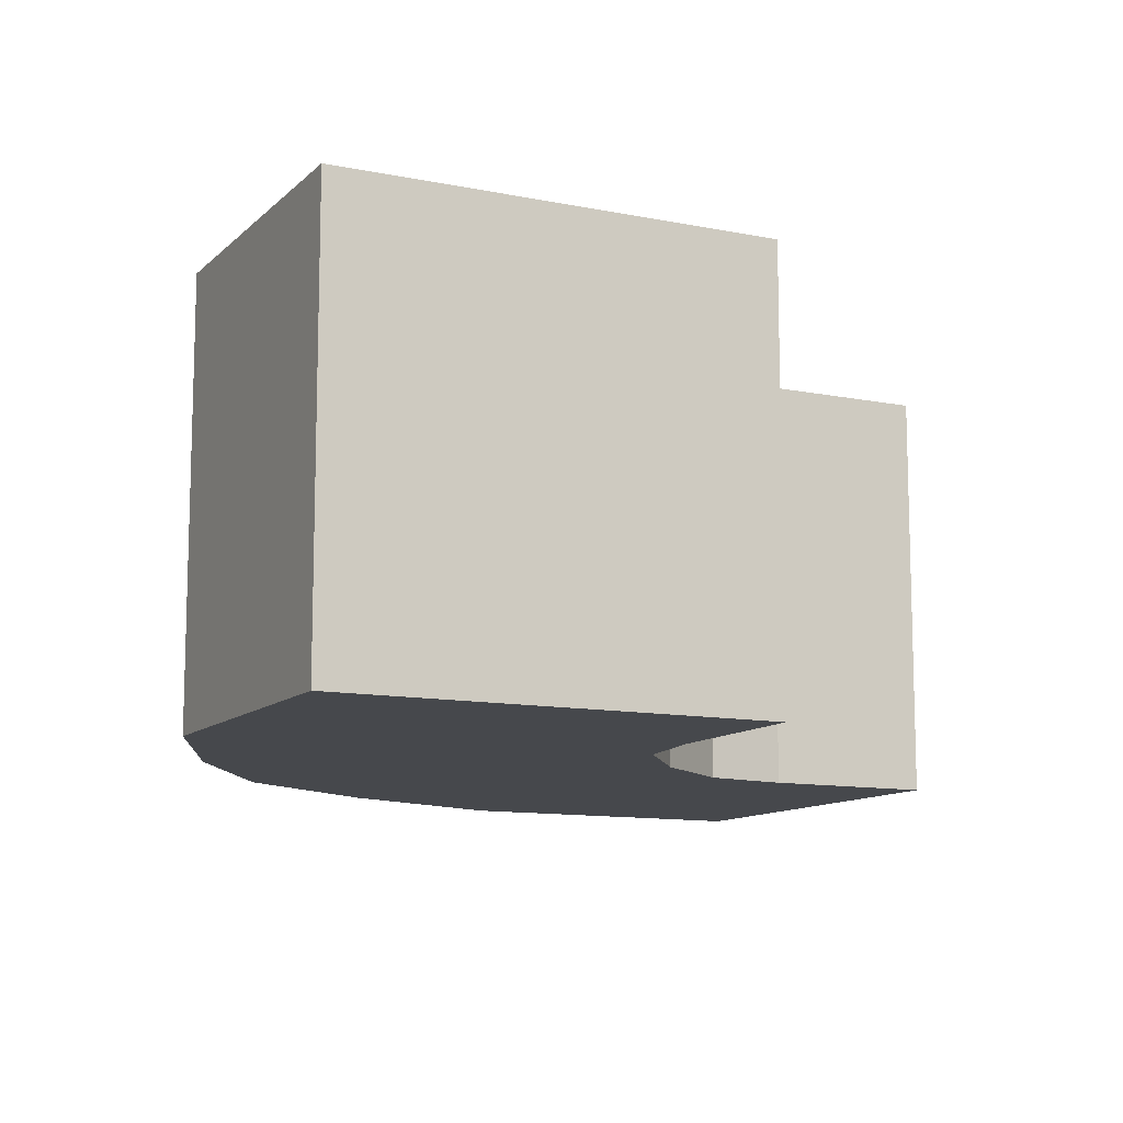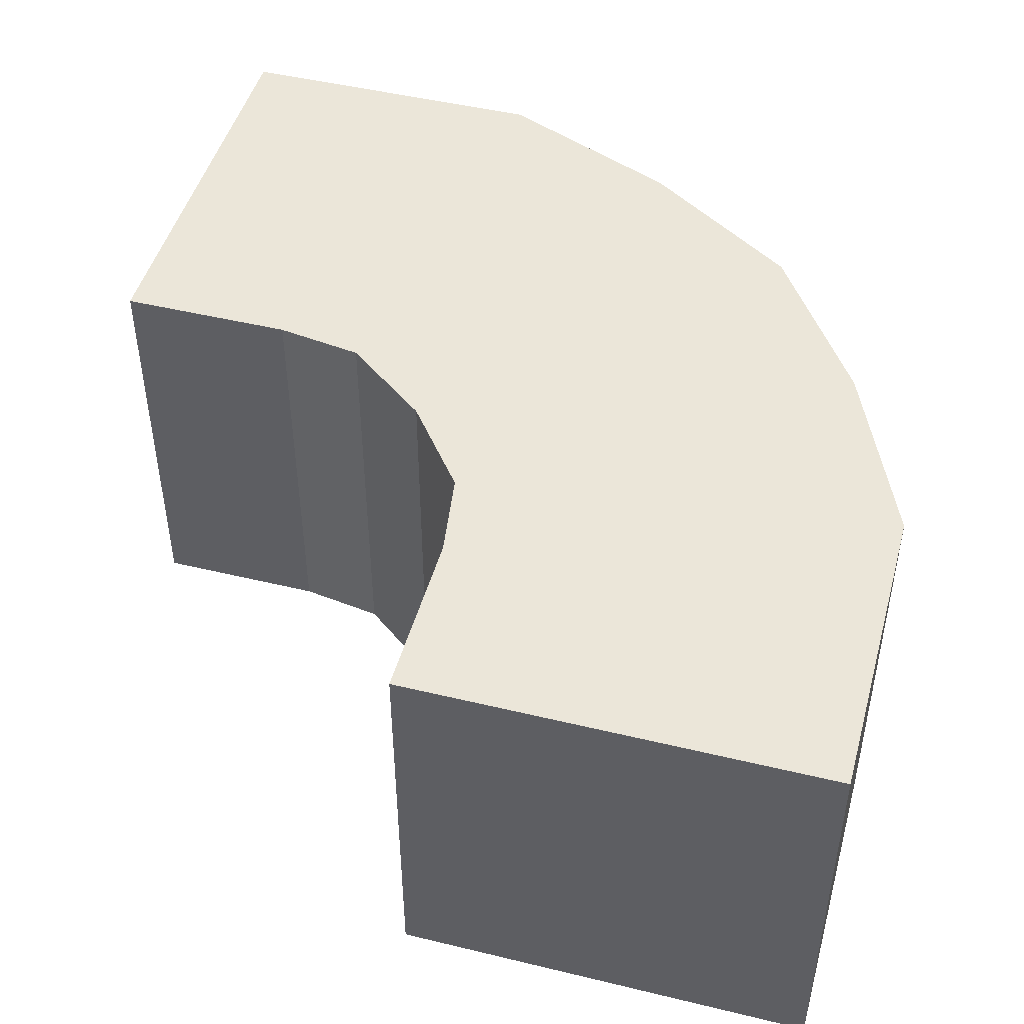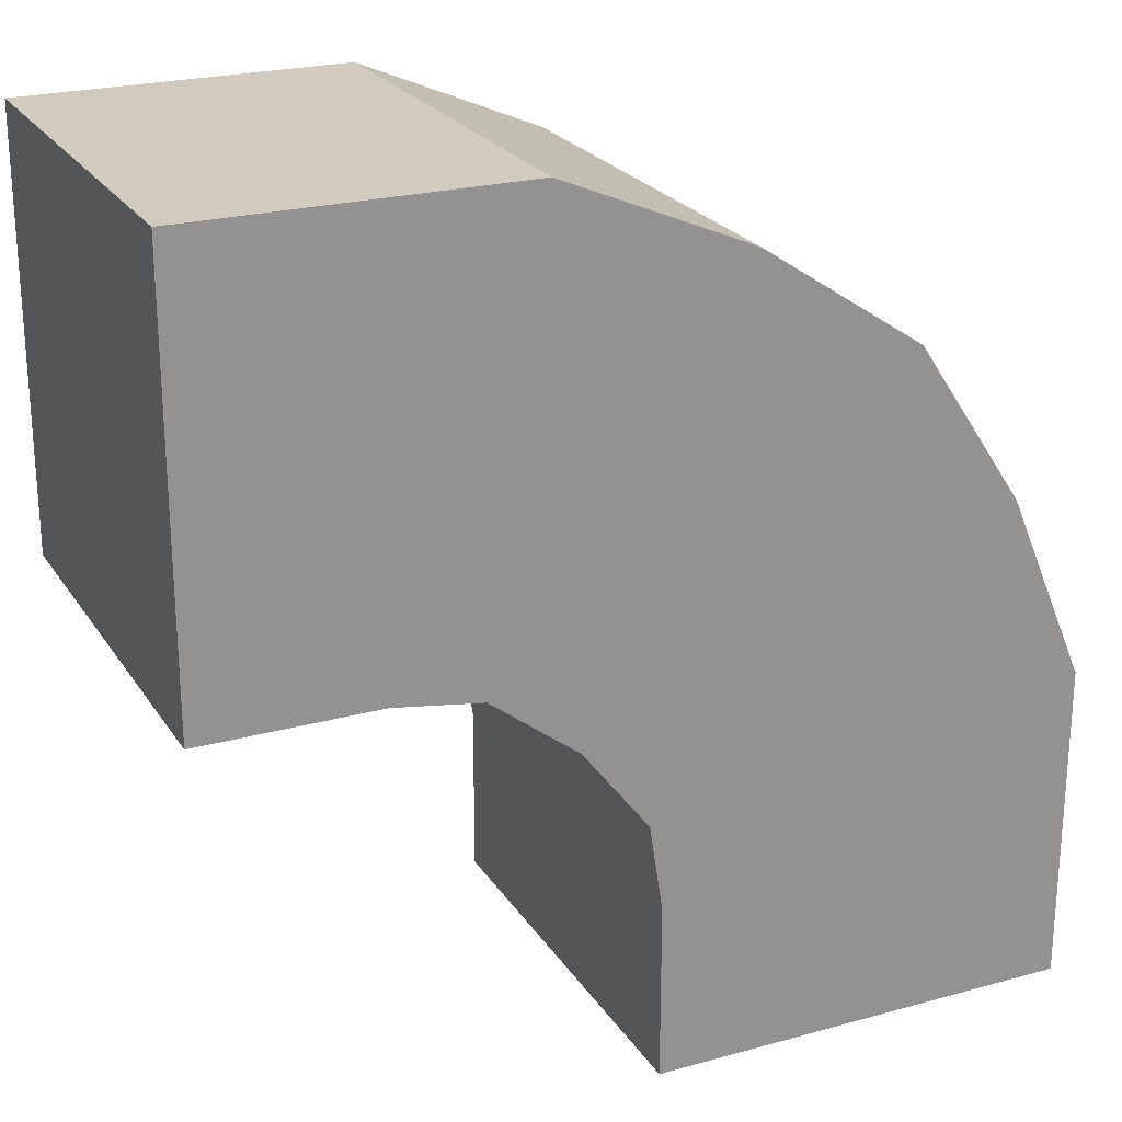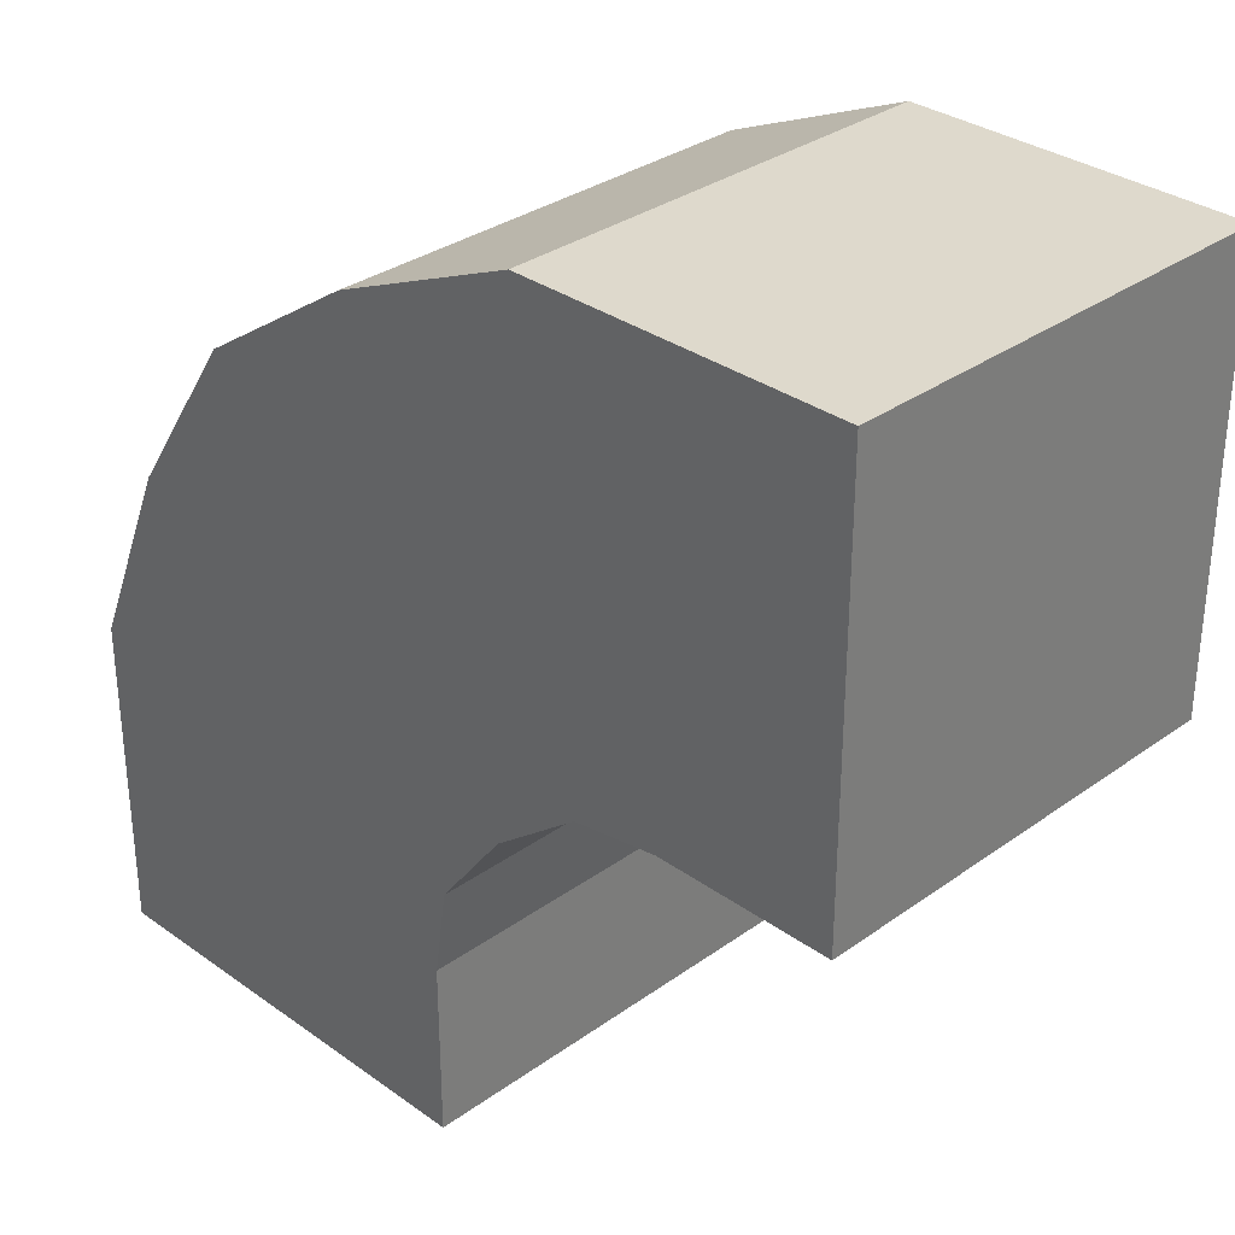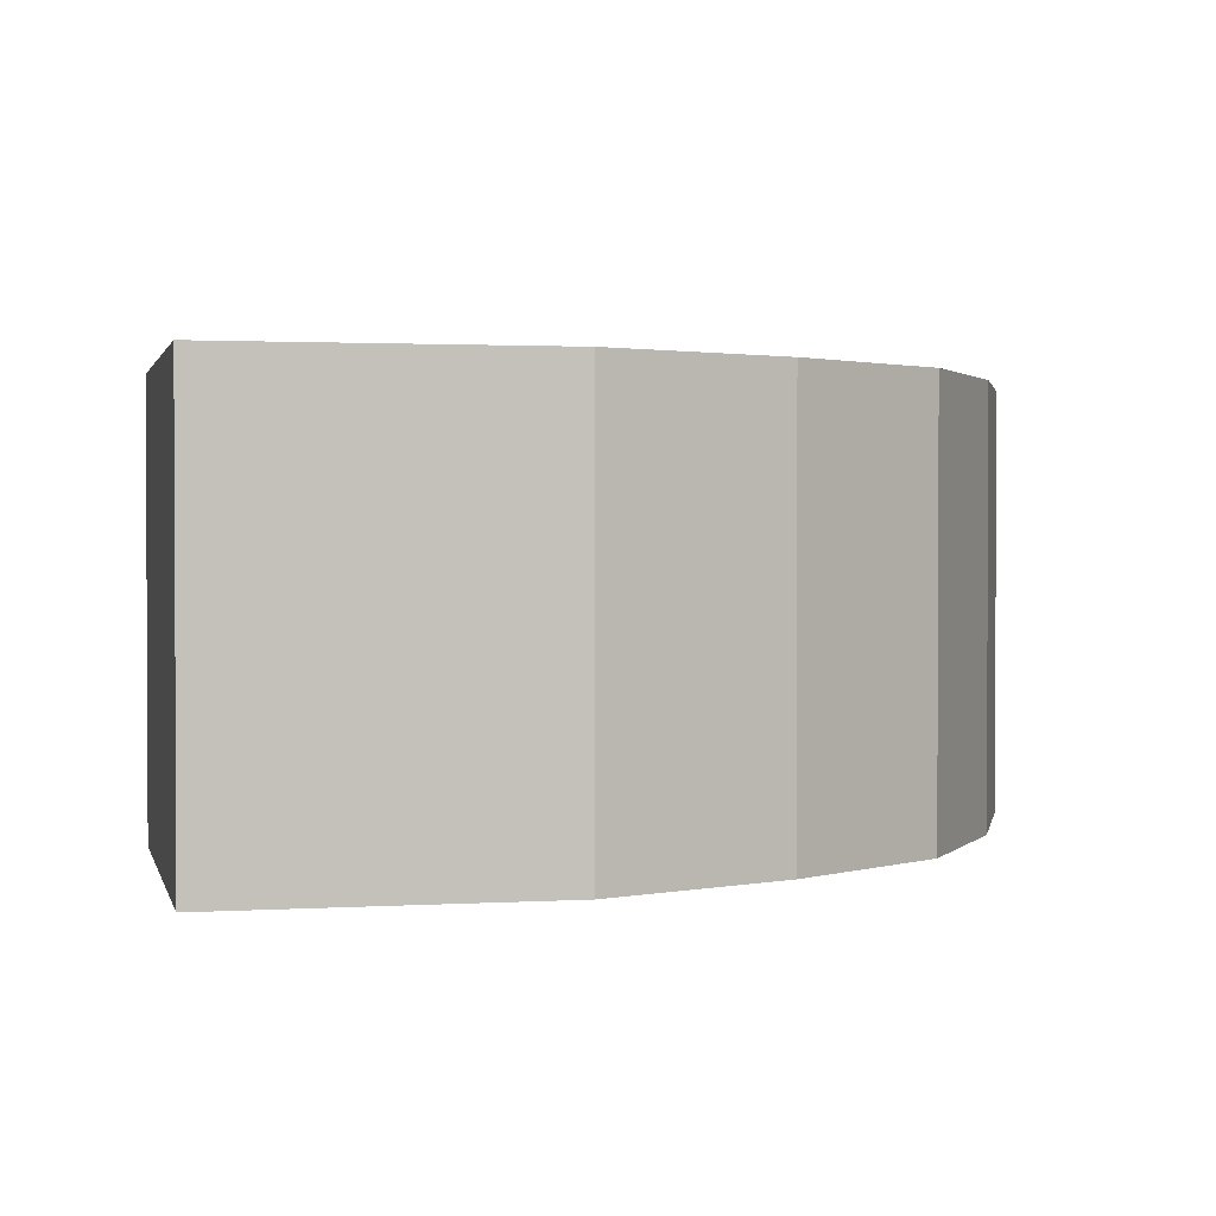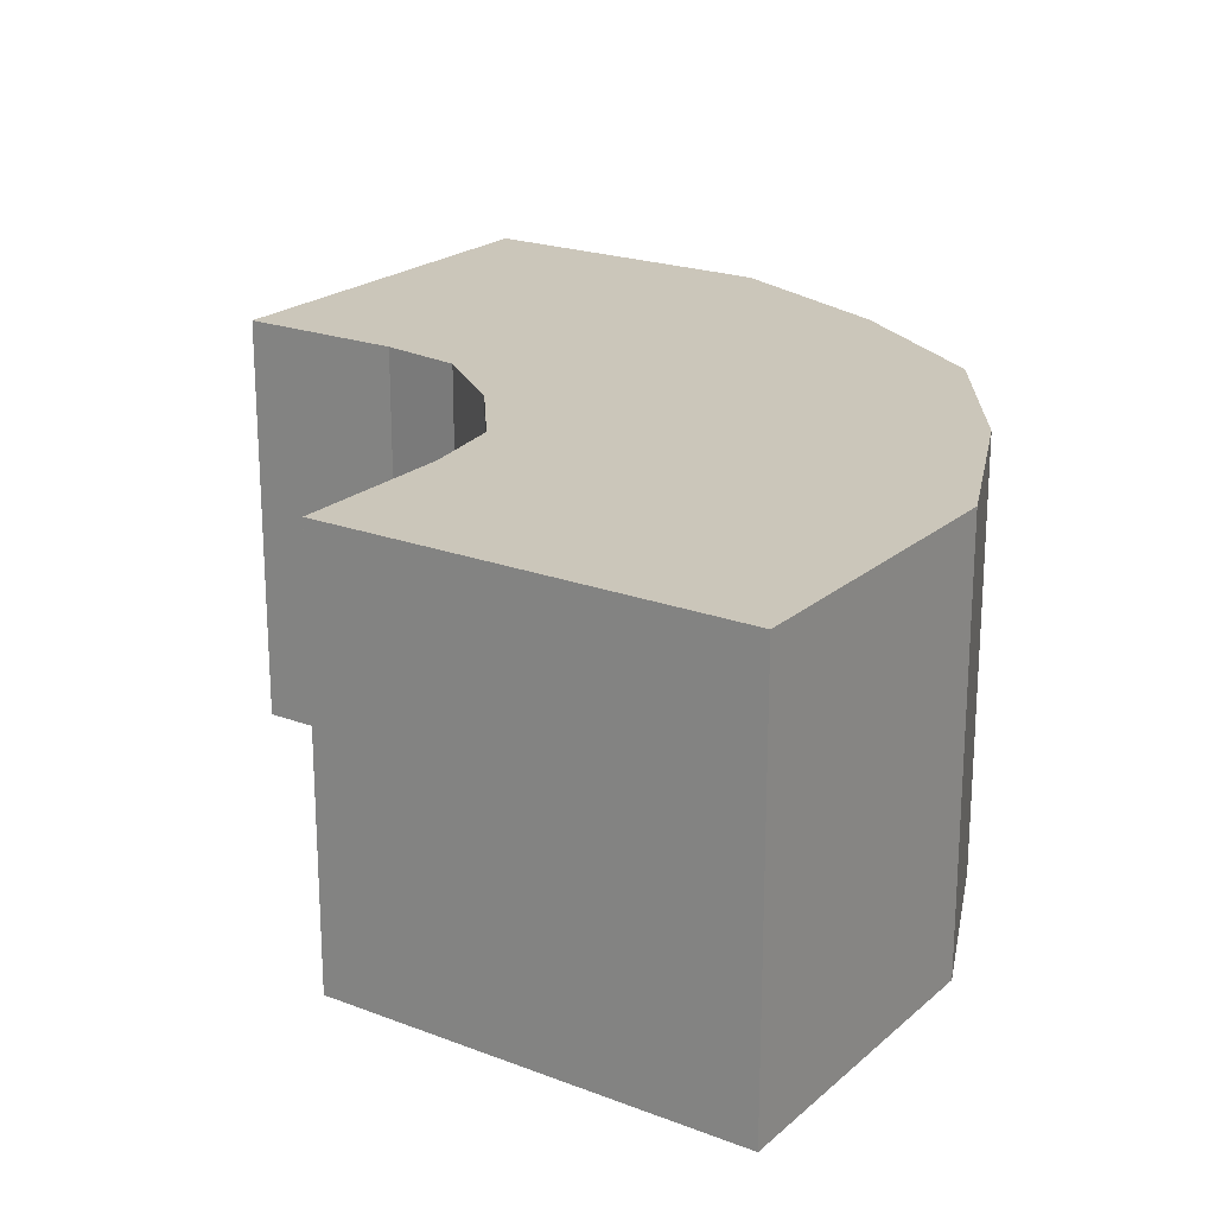
<metadata>
{"format":"obj","ext":"obj","renderer":"f3d","projection":"perspective","resolution":1024,"background":"white","views":[{"elev":-11.1,"azim":63.6,"up":"+Y"},{"elev":47.3,"azim":-164.7,"up":"+Y"},{"elev":23.5,"azim":155.1,"up":"+Z"},{"elev":32.2,"azim":45.0,"up":"+Z"},{"elev":1.6,"azim":-102.7,"up":"+Y"},{"elev":21.2,"azim":-145.9,"up":"+Y"}]}
</metadata>
<code>
o cube
v 1.5 0.5 0.5
v 0.5 0.5 -0.5
v 1.5 0.5 1.5
v -0.5 0.5 -0.5
v 0.6875 0.5 0.3125
v -0.0625 0.5 1.062
v -0.5 0.5 0.25
v 0.75 0.5 1.5
v 1.094 0.5 0.5
v 0.5 0.5 -0.09375
v -0.3125 0.5 0.6875
v 0.3125 0.5 1.312
v 0.8906 0.5 0.4688
v 0.5312 0.5 0.1094
v 0.75 -0.5 1.5
v 1.5 -0.5 1.5
v 1.5 -0.5 0.5
v 1.094 -0.5 0.5
v 0.3125 -0.5 1.312
v 0.8906 -0.5 0.4688
v -0.0625 -0.5 1.062
v 0.6875 -0.5 0.3125
v -0.3125 -0.5 0.6875
v 0.5312 -0.5 0.1094
v -0.5 -0.5 0.25
v 0.5 -0.5 -0.09375
v -0.5 -0.5 -0.5
v 0.5 -0.5 -0.5
f 17 1 3 16
f 4 2 28 27
f 17 18 9 1
f 27 25 7 4
f 22 24 14 5
f 21 19 12 6
f 25 23 11 7
f 3 8 15 16
f 18 20 13 9
f 2 10 26 28
f 6 11 23 21
f 8 12 19 15
f 5 13 20 22
f 10 14 24 26
f 10 2 4 7
f 14 10 7 11
f 5 14 11 6
f 13 5 6 12
f 9 13 12 8
f 1 9 8 3
f 16 15 18 17
f 15 19 20 18
f 19 21 22 20
f 21 23 24 22
f 23 25 26 24
f 25 27 28 26

</code>
